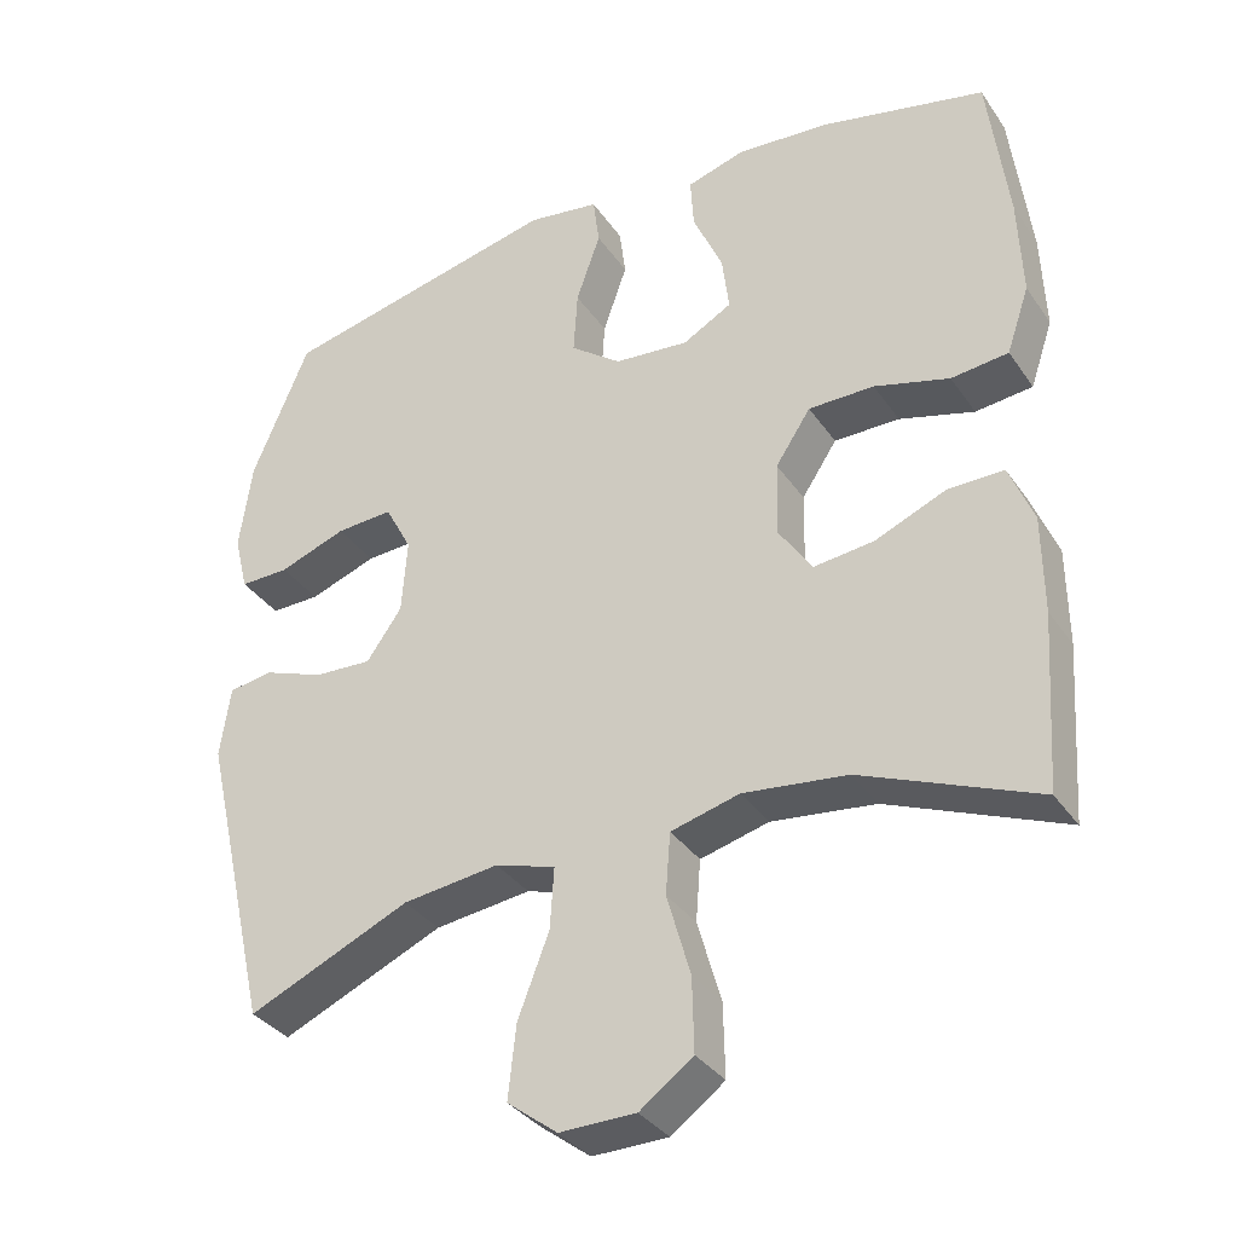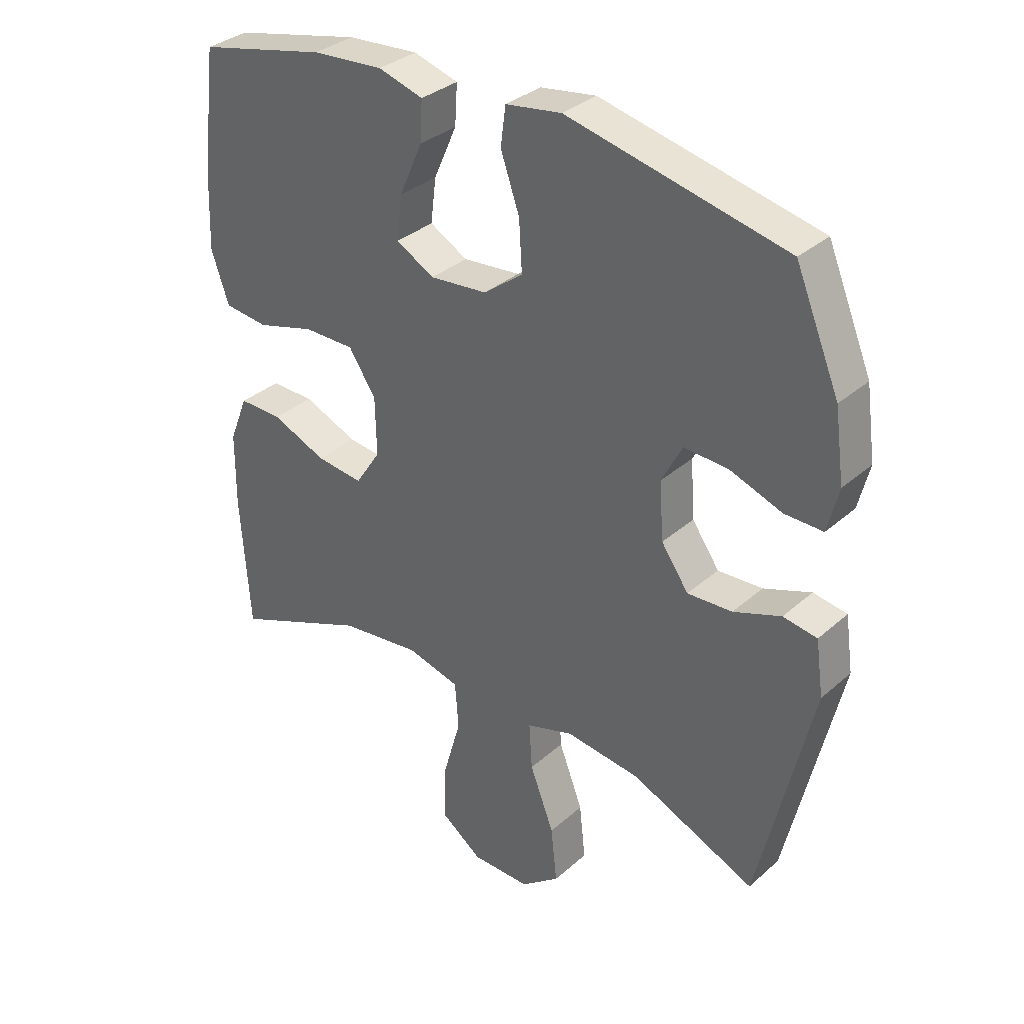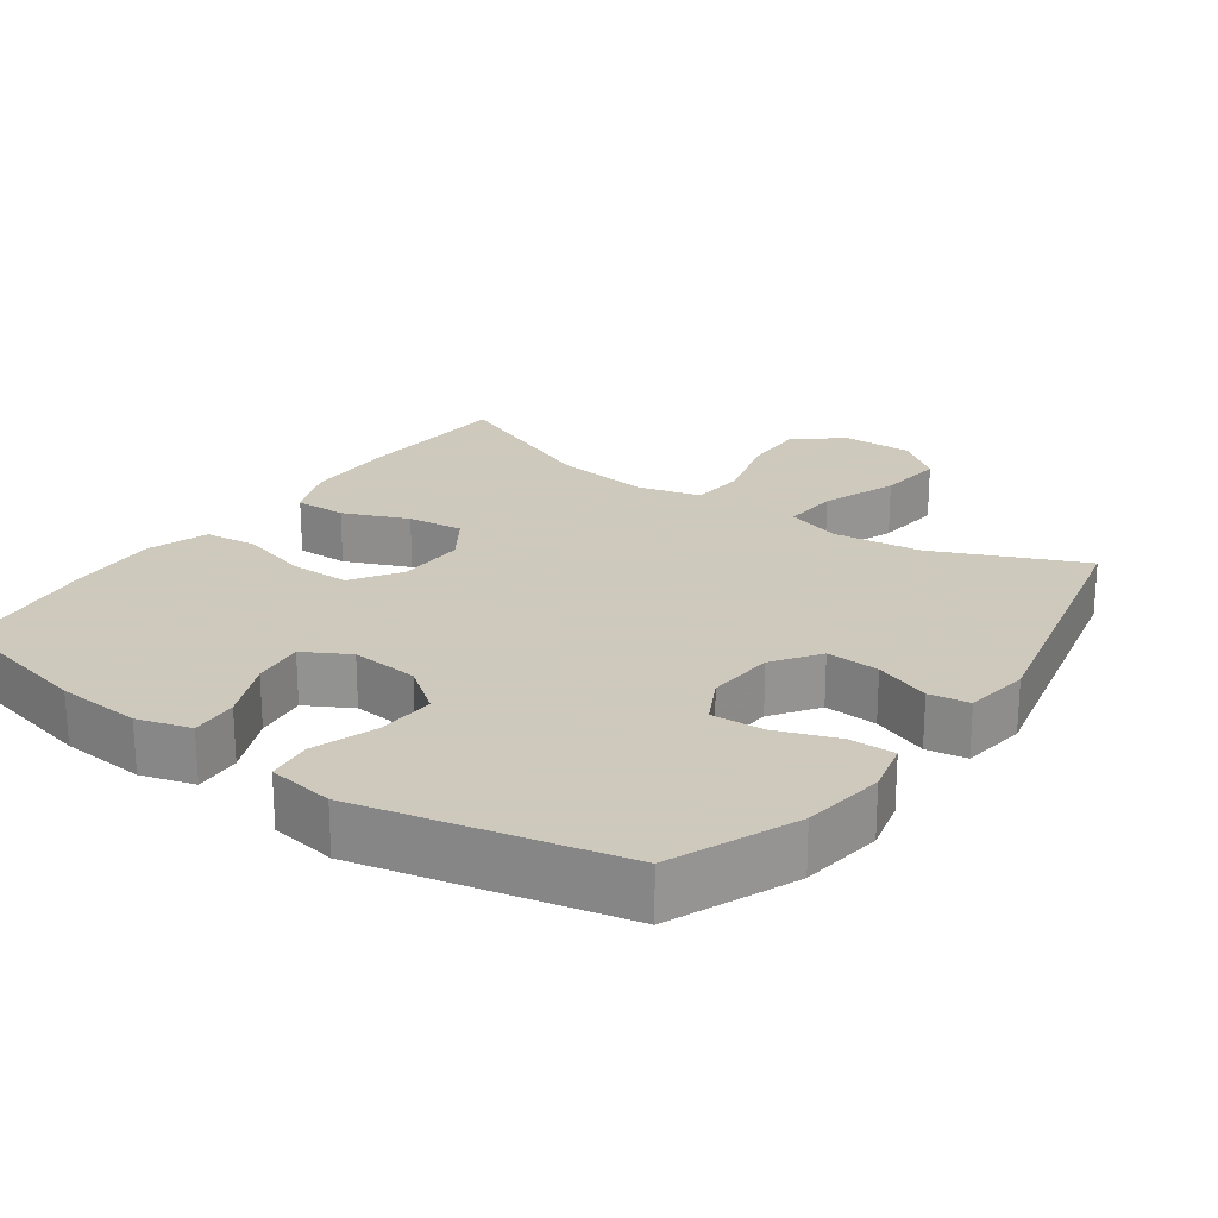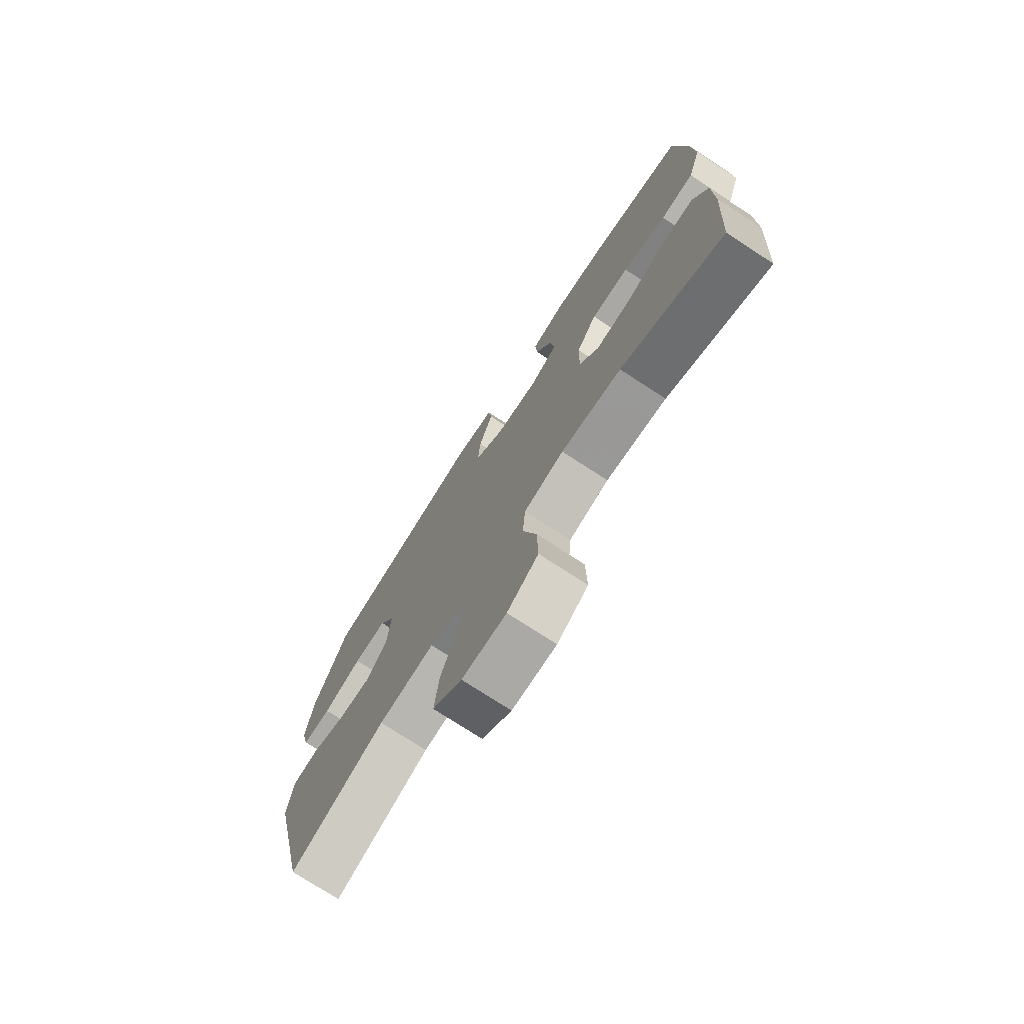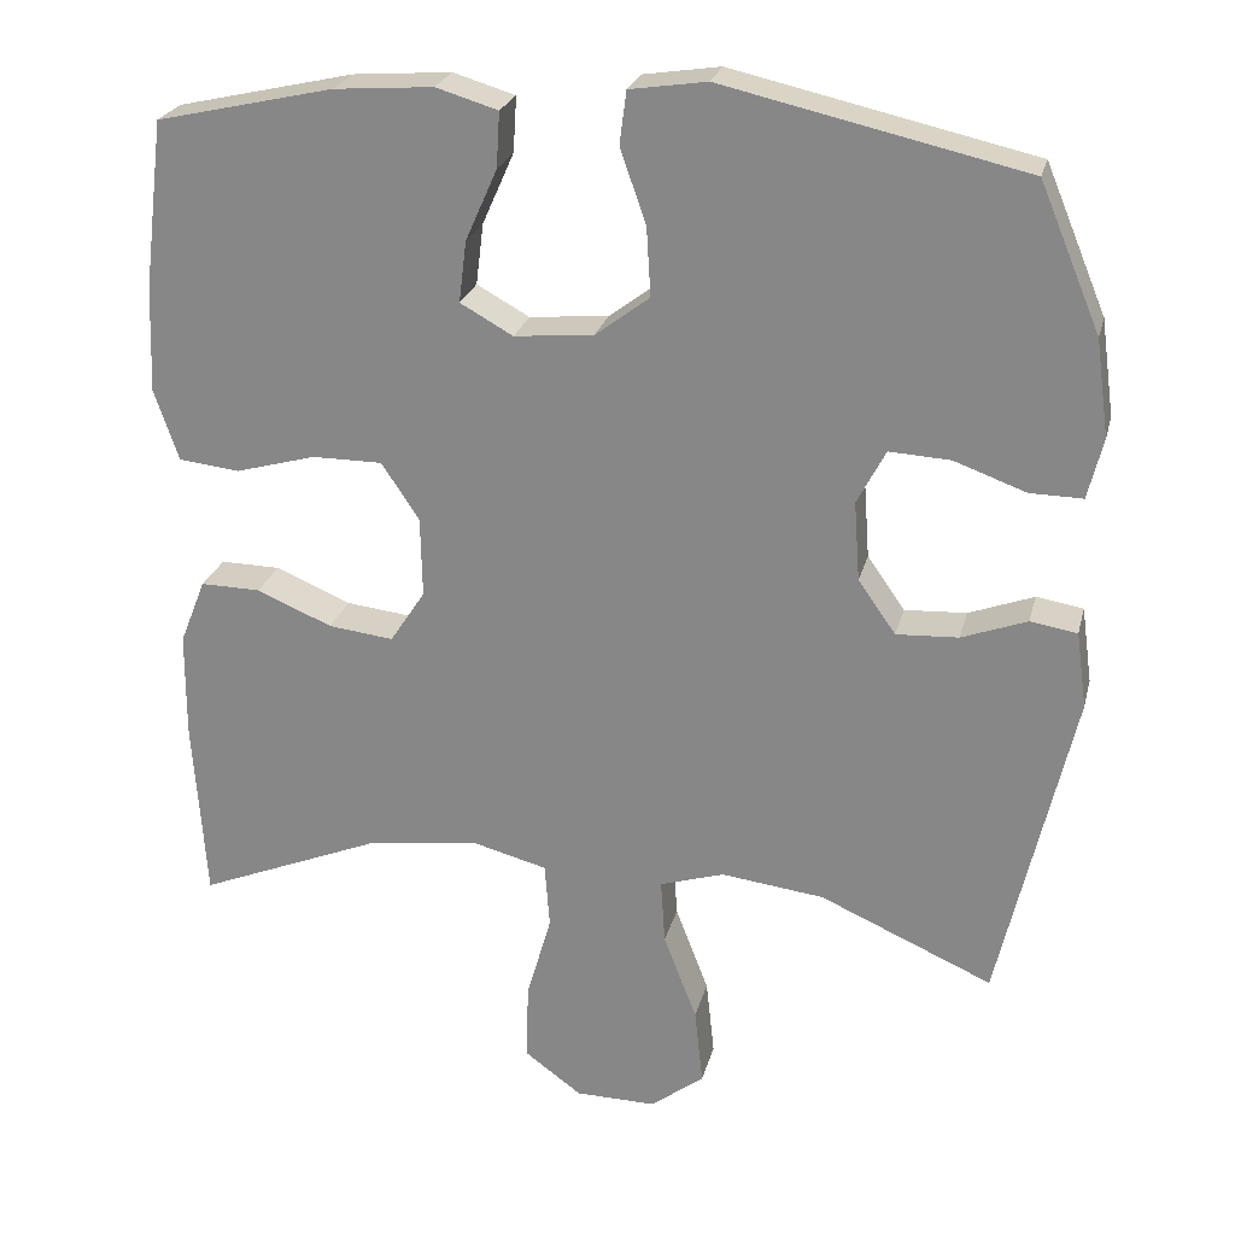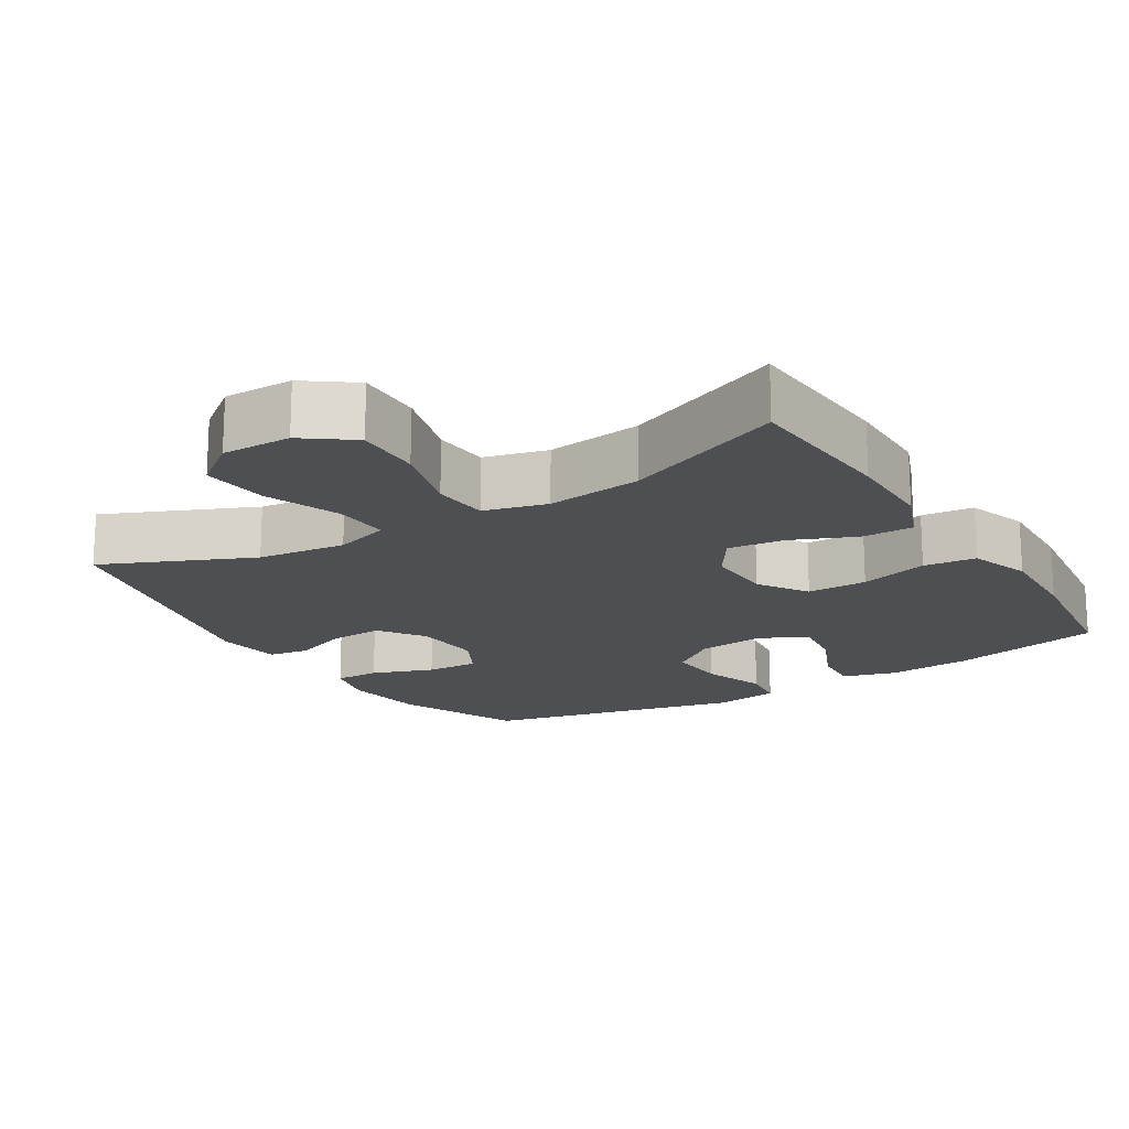
<metadata>
{"format":"obj","ext":"obj","renderer":"f3d","projection":"perspective","resolution":1024,"background":"white","views":[{"elev":-34.6,"azim":-150.4,"up":"+Z"},{"elev":33.5,"azim":40.1,"up":"+Z"},{"elev":22.6,"azim":35.5,"up":"+Y"},{"elev":-75.1,"azim":-123.1,"up":"+Z"},{"elev":24.6,"azim":13.6,"up":"+Z"},{"elev":-17.6,"azim":-148.3,"up":"+Y"}]}
</metadata>
<code>
v -0.5 0.07 -0.5
v -0.515 0.07 -0.278
v -0.514 0.07 -0.153
v -0.483 0.07 -0.075
v -0.411 0.07 -0.076
v -0.321 0.07 -0.114
v -0.243 0.07 -0.123
v -0.201 0.07 -0.059
v -0.203 0.07 0.037
v -0.248 0.07 0.105
v -0.332 0.07 0.105
v -0.428 0.07 0.078
v -0.501 0.07 0.086
v -0.53 0.07 0.171
v -0.525 0.07 0.299
v -0.5 0.07 0.5
v -0.288 0.07 0.548
v -0.17 0.07 0.557
v -0.096 0.07 0.535
v -0.1 0.07 0.469
v -0.138 0.07 0.383
v -0.147 0.07 0.31
v -0.084 0.07 0.275
v 0.011 0.07 0.284
v 0.076 0.07 0.333
v 0.071 0.07 0.415
v 0.04 0.07 0.504
v 0.048 0.07 0.567
v 0.14 0.07 0.581
v 0.5 0.07 0.5
v 0.573 0.07 0.326
v 0.589 0.07 0.211
v 0.571 0.07 0.138
v 0.508 0.07 0.139
v 0.422 0.07 0.17
v 0.349 0.07 0.174
v 0.315 0.07 0.109
v 0.322 0.07 0.014
v 0.367 0.07 -0.05
v 0.441 0.07 -0.046
v 0.519 0.07 -0.017
v 0.575 0.07 -0.026
v 0.588 0.07 -0.117
v 0.5 0.07 -0.5
v 0.293 0.07 -0.409
v 0.17 0.07 -0.394
v 0.093 0.07 -0.418
v 0.098 0.07 -0.496
v 0.138 0.07 -0.6
v 0.148 0.07 -0.693
v 0.084 0.07 -0.742
v -0.013 0.07 -0.741
v -0.081 0.07 -0.691
v -0.079 0.07 -0.598
v -0.049 0.07 -0.493
v -0.055 0.07 -0.415
v -0.143 0.07 -0.392
v -0.276 0.07 -0.408
v -0.5 0 -0.5
v -0.515 0 -0.278
v -0.514 0 -0.153
v -0.483 0 -0.075
v -0.411 0 -0.076
v -0.321 0 -0.114
v -0.243 0 -0.123
v -0.201 0 -0.059
v -0.203 0 0.037
v -0.248 0 0.105
v -0.332 0 0.105
v -0.428 0 0.078
v -0.501 0 0.086
v -0.53 0 0.171
v -0.525 0 0.299
v -0.5 0 0.5
v -0.288 0 0.548
v -0.17 0 0.557
v -0.096 0 0.535
v -0.1 0 0.469
v -0.138 0 0.383
v -0.147 0 0.31
v -0.084 0 0.275
v 0.011 0 0.284
v 0.076 0 0.333
v 0.071 0 0.415
v 0.04 0 0.504
v 0.048 0 0.567
v 0.14 0 0.581
v 0.5 0 0.5
v 0.573 0 0.326
v 0.589 0 0.211
v 0.571 0 0.138
v 0.508 0 0.139
v 0.422 0 0.17
v 0.349 0 0.174
v 0.315 0 0.109
v 0.322 0 0.014
v 0.367 0 -0.05
v 0.441 0 -0.046
v 0.519 0 -0.017
v 0.575 0 -0.026
v 0.588 0 -0.117
v 0.5 0 -0.5
v 0.293 0 -0.409
v 0.17 0 -0.394
v 0.093 0 -0.418
v 0.098 0 -0.496
v 0.138 0 -0.6
v 0.148 0 -0.693
v 0.084 0 -0.742
v -0.013 0 -0.741
v -0.081 0 -0.691
v -0.079 0 -0.598
v -0.049 0 -0.493
v -0.055 0 -0.415
v -0.143 0 -0.392
v -0.276 0 -0.408
f 53 54 55
f 52 53 55
f 51 52 55
f 50 51 55
f 49 50 55
f 48 49 55
f 47 48 55 56
f 46 47 56 57
f 43 44 45
f 42 43 45
f 41 42 45
f 40 41 45
f 39 40 45 46
f 38 39 46 57
f 33 34 35
f 32 33 35
f 31 32 35
f 30 31 35
f 29 30 35
f 28 29 35
f 27 28 35
f 26 27 35
f 25 26 35 36
f 24 25 36 37
f 19 20 21
f 18 19 21
f 17 18 21
f 16 17 21
f 15 16 21
f 14 15 21
f 13 14 21
f 12 13 21
f 11 12 21
f 10 11 21 22
f 9 10 22 23
f 4 5 6
f 3 4 6
f 2 3 6
f 1 2 6
f 58 1 6
f 58 6 7
f 57 58 7 8
f 37 38 57
f 24 37 57
f 23 24 57
f 9 23 57
f 8 9 57
f 113 112 111
f 113 111 110
f 113 110 109
f 113 109 108
f 113 108 107
f 113 107 106
f 114 113 106 105
f 115 114 105 104
f 103 102 101
f 103 101 100
f 103 100 99
f 103 99 98
f 104 103 98 97
f 115 104 97 96
f 93 92 91
f 93 91 90
f 93 90 89
f 93 89 88
f 93 88 87
f 93 87 86
f 93 86 85
f 93 85 84
f 94 93 84 83
f 95 94 83 82
f 79 78 77
f 79 77 76
f 79 76 75
f 79 75 74
f 79 74 73
f 79 73 72
f 79 72 71
f 79 71 70
f 79 70 69
f 80 79 69 68
f 81 80 68 67
f 64 63 62
f 64 62 61
f 64 61 60
f 64 60 59
f 64 59 116
f 65 64 116
f 66 65 116 115
f 115 96 95
f 115 95 82
f 115 82 81
f 115 81 67
f 115 67 66
f 1 59 60 2
f 2 60 61 3
f 3 61 62 4
f 4 62 63 5
f 5 63 64 6
f 6 64 65 7
f 7 65 66 8
f 8 66 67 9
f 9 67 68 10
f 10 68 69 11
f 11 69 70 12
f 12 70 71 13
f 13 71 72 14
f 14 72 73 15
f 15 73 74 16
f 16 74 75 17
f 17 75 76 18
f 18 76 77 19
f 19 77 78 20
f 20 78 79 21
f 21 79 80 22
f 22 80 81 23
f 23 81 82 24
f 24 82 83 25
f 25 83 84 26
f 26 84 85 27
f 27 85 86 28
f 28 86 87 29
f 29 87 88 30
f 30 88 89 31
f 31 89 90 32
f 32 90 91 33
f 33 91 92 34
f 34 92 93 35
f 35 93 94 36
f 36 94 95 37
f 37 95 96 38
f 38 96 97 39
f 39 97 98 40
f 40 98 99 41
f 41 99 100 42
f 42 100 101 43
f 43 101 102 44
f 44 102 103 45
f 45 103 104 46
f 46 104 105 47
f 47 105 106 48
f 48 106 107 49
f 49 107 108 50
f 50 108 109 51
f 51 109 110 52
f 52 110 111 53
f 53 111 112 54
f 54 112 113 55
f 55 113 114 56
f 56 114 115 57
f 57 115 116 58
f 58 116 59 1

</code>
